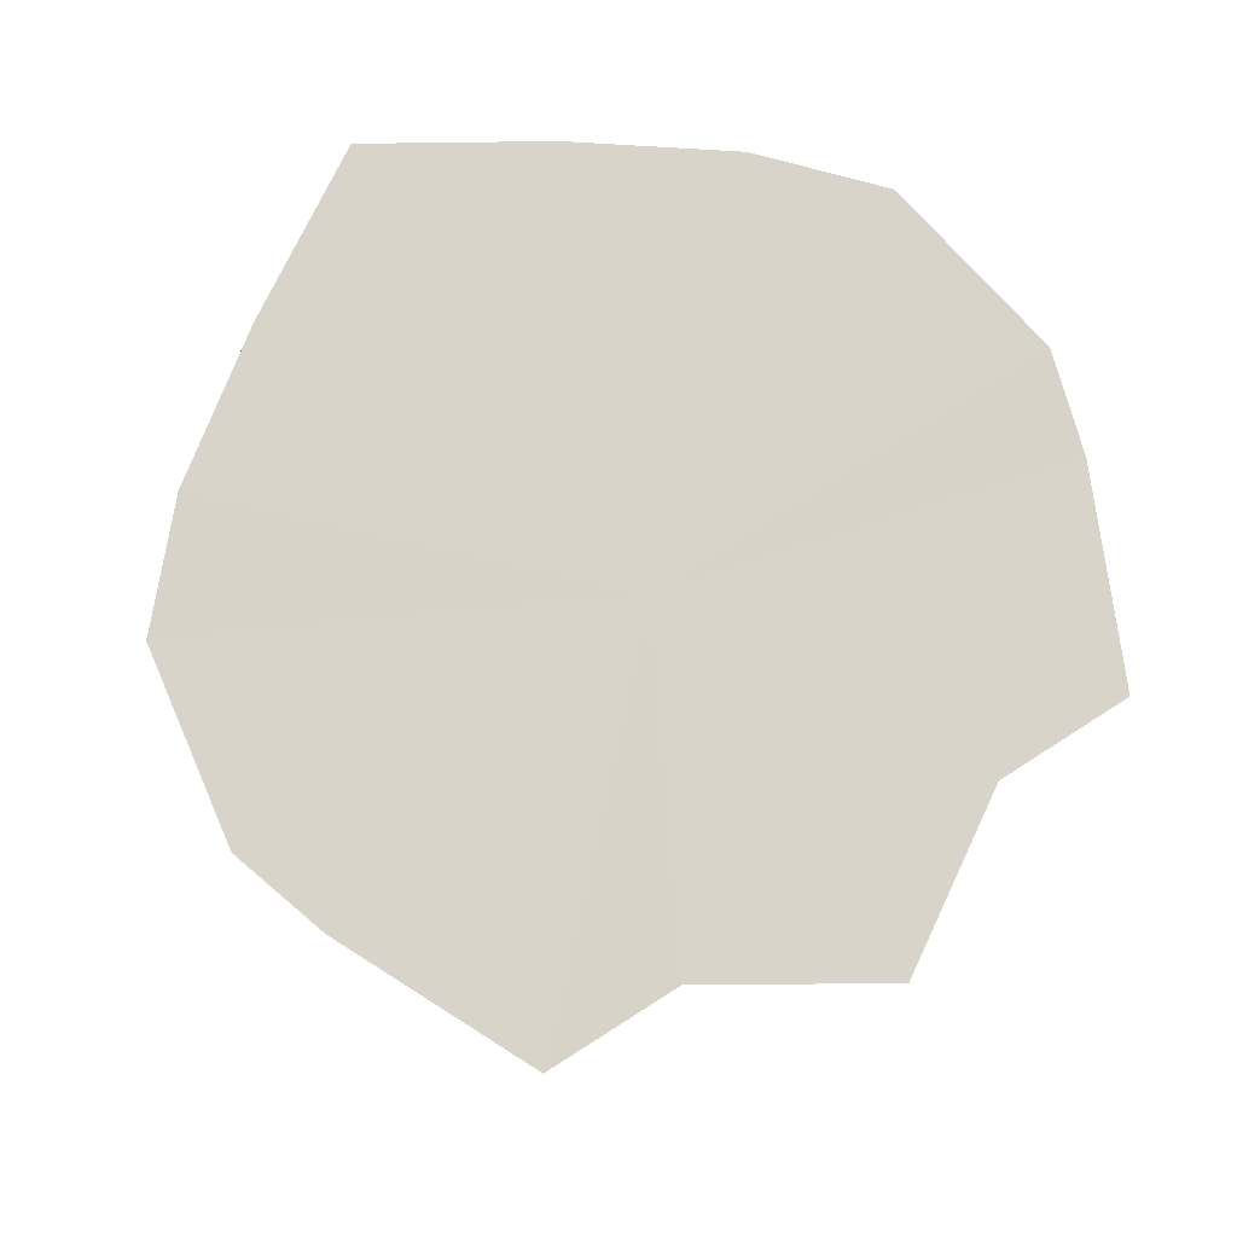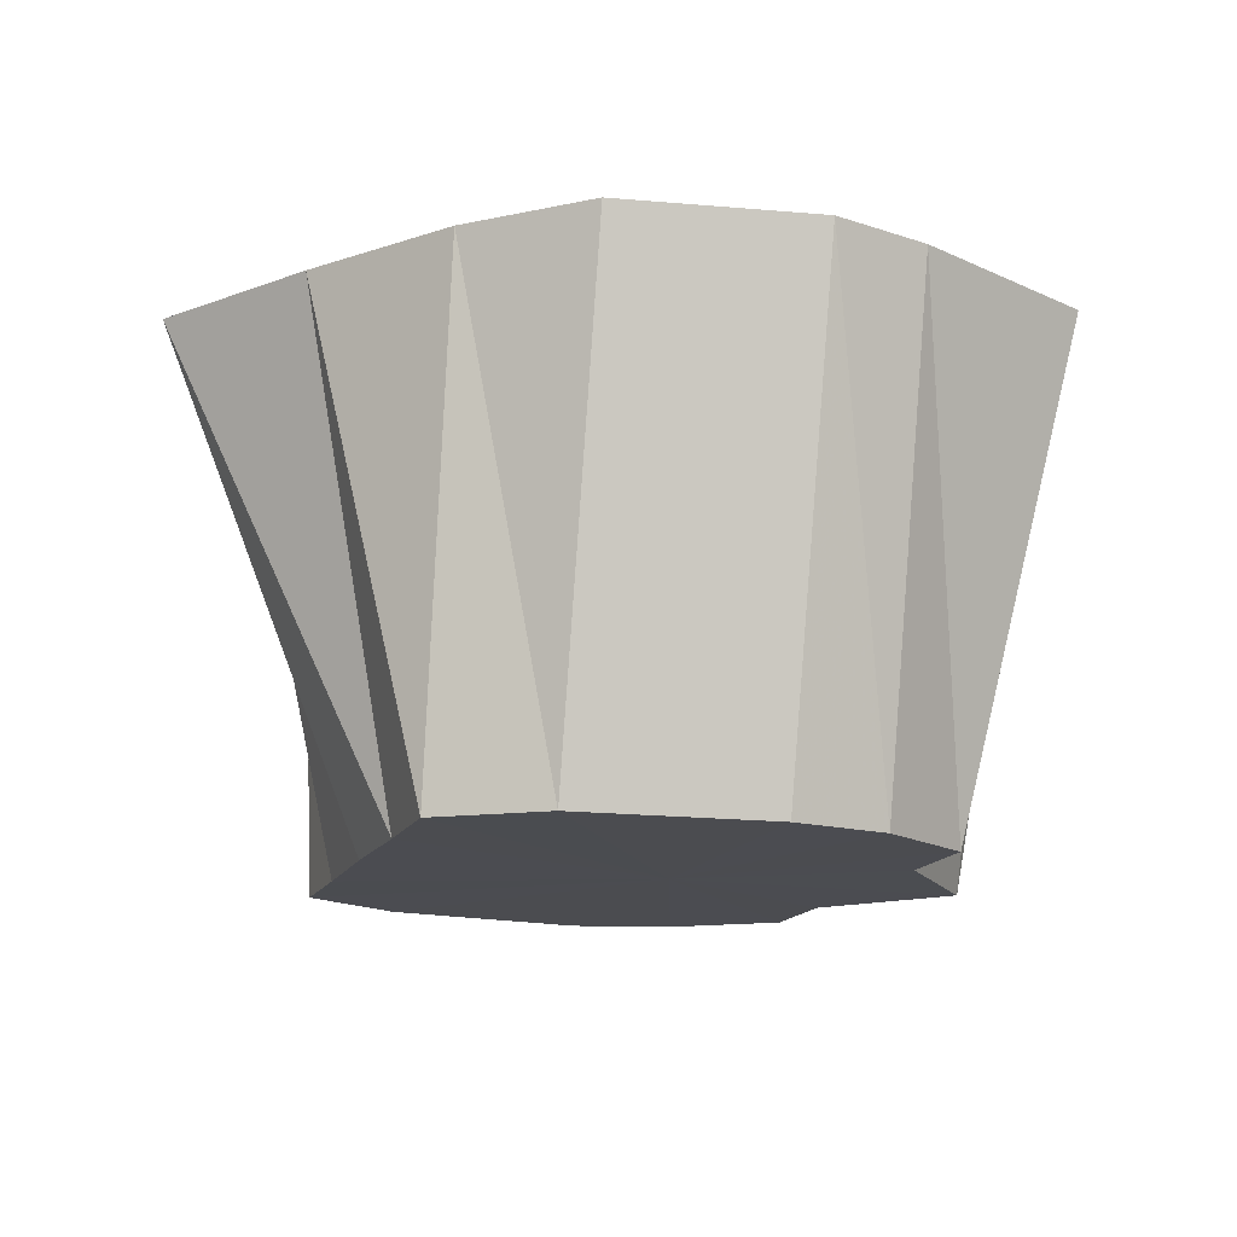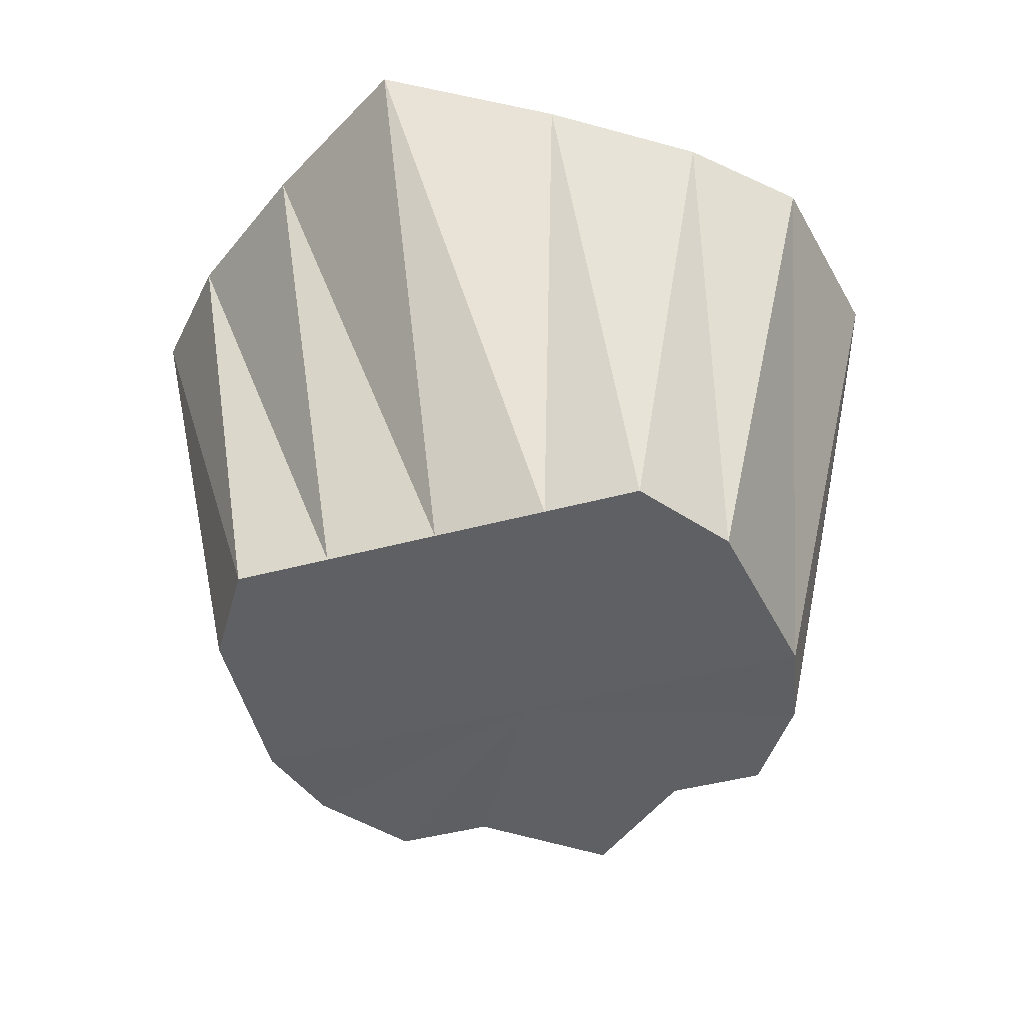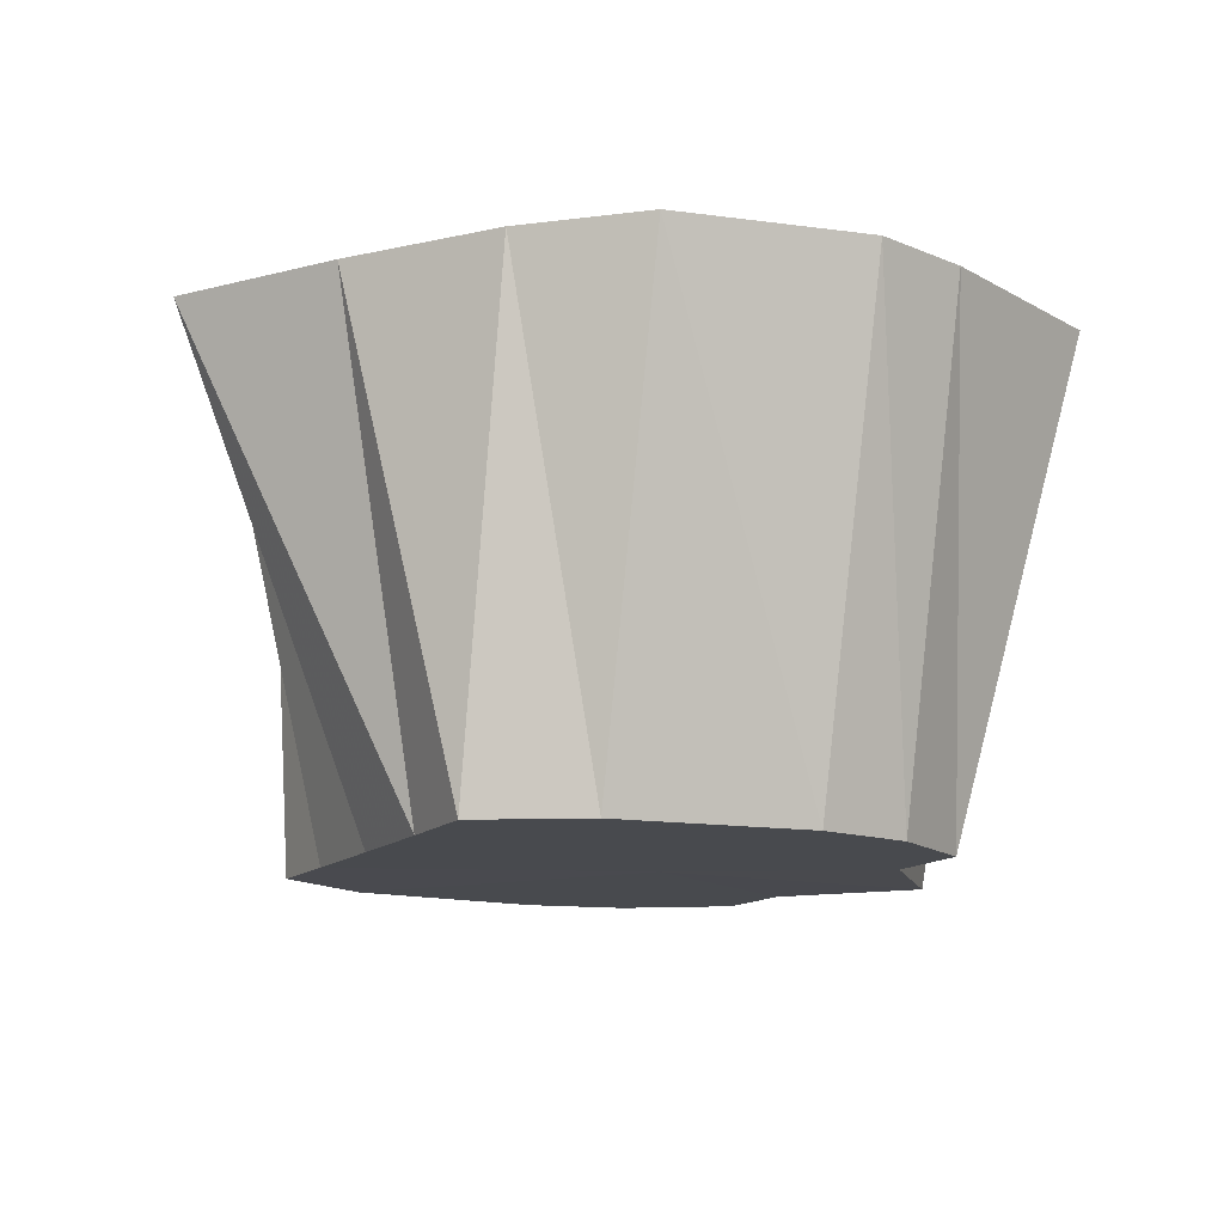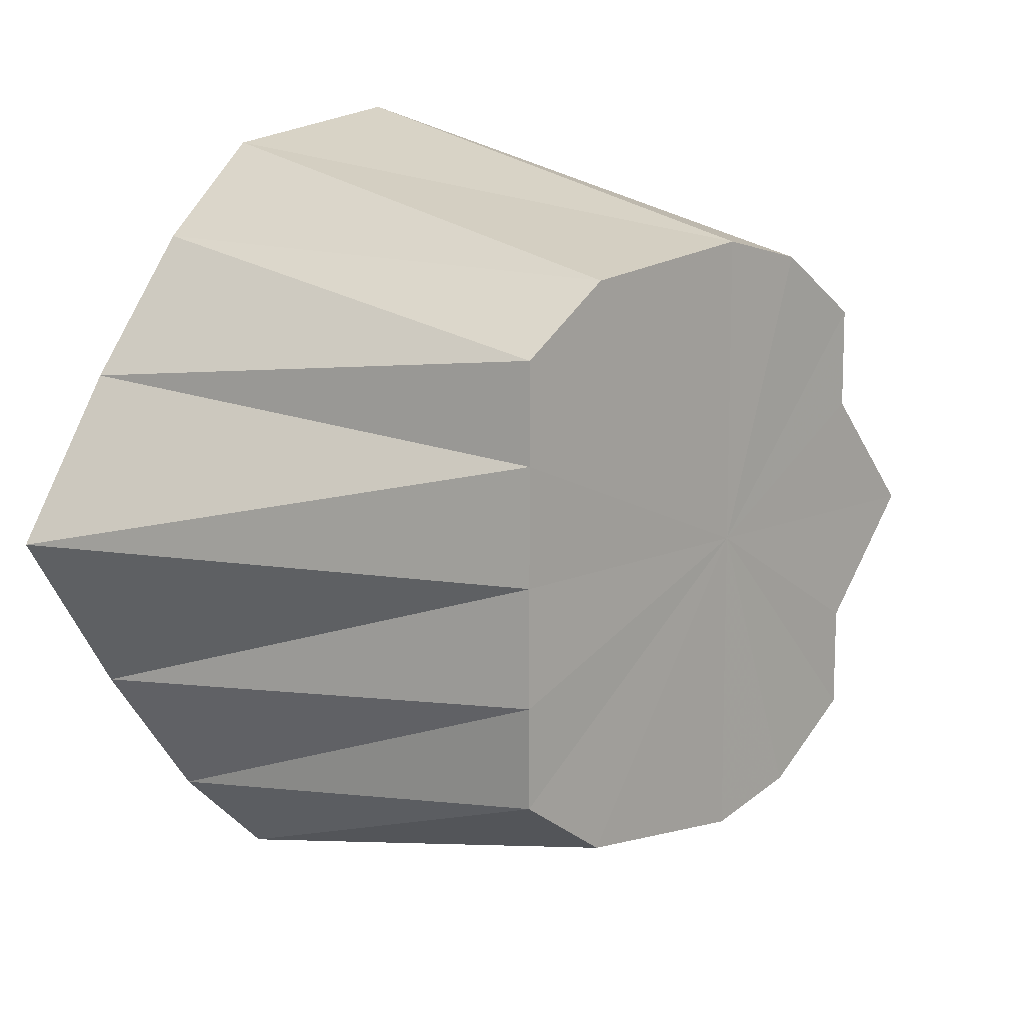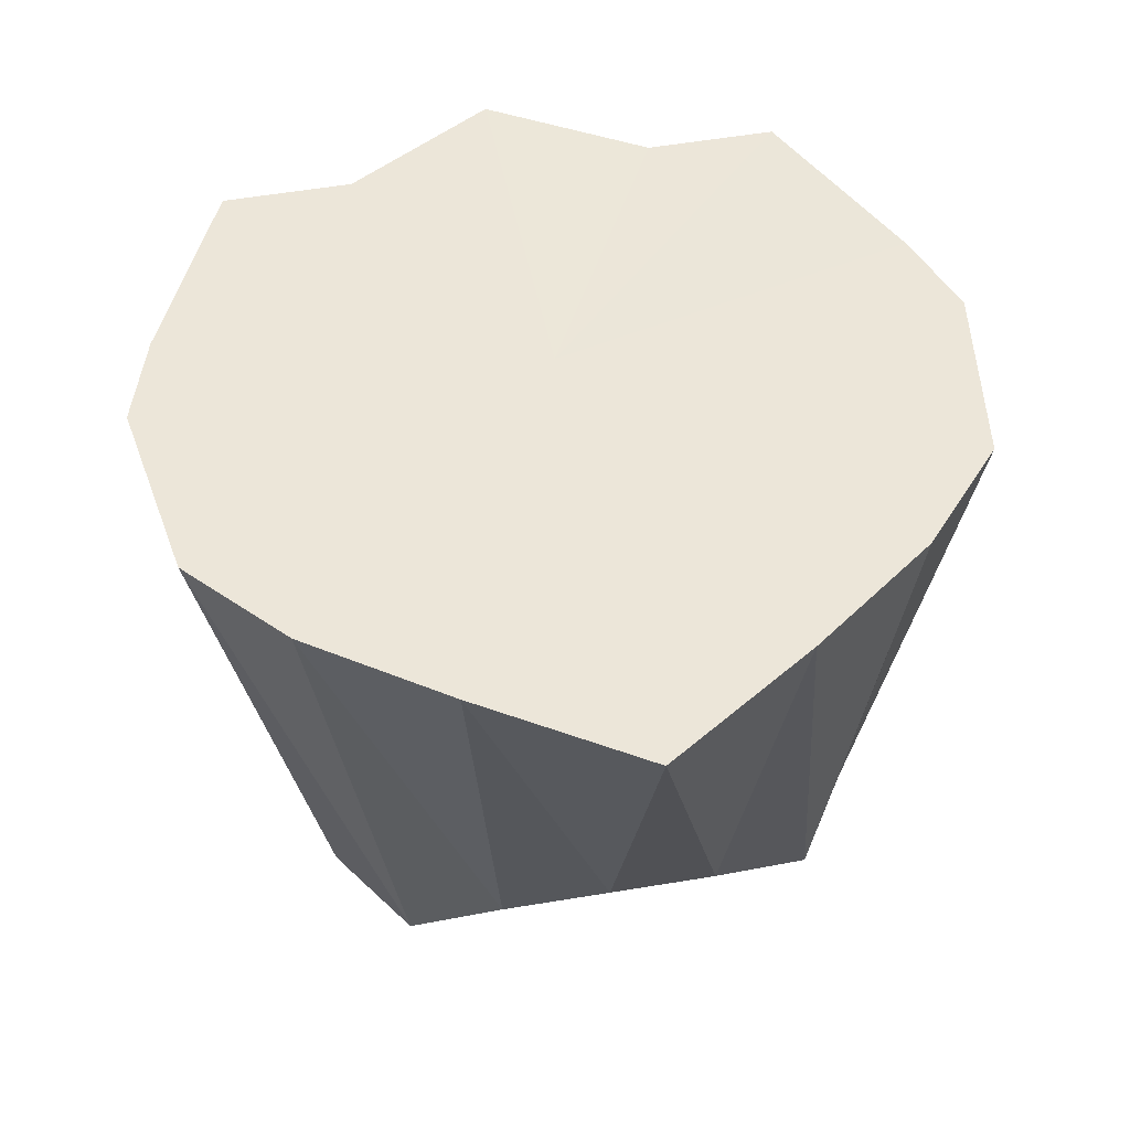
<metadata>
{"format":"obj","ext":"obj","renderer":"f3d","projection":"perspective","resolution":1024,"background":"white","views":[{"elev":75.5,"azim":57.4,"up":"+Y"},{"elev":-15.3,"azim":-18.7,"up":"+Y"},{"elev":-42.7,"azim":-71.9,"up":"+Y"},{"elev":-13.1,"azim":-26.5,"up":"+Y"},{"elev":11.7,"azim":-47.5,"up":"+Z"},{"elev":49.3,"azim":-101.1,"up":"+Y"}]}
</metadata>
<code>
o 25539
v 2210 1868 15.48
v 2210 1868 15.48
v 2210 1868 15.47
v 2210 1868 15.47
v 2210 1868 15.47
v 2210 1868 15.48
v 2210 1868 15.44
v 2210 1868 15.46
v 2210 1868 15.46
v 2210 1868 15.48
v 2210 1868 15.47
v 2210 1868 15.48
v 2210 1868 15.47
v 2210 1868 15.46
v 2210 1868 15.43
v 2210 1868 15.42
v 2210 1868 15.43
v 2210 1868 15.44
v 2210 1868 15.47
v 2210 1868 15.46
v 2210 1868 15.48
v 2210 1868 15.46
v 2210 1868 15.45
v 2210 1868 15.47
v 2210 1868 15.44
v 2210 1868 15.44
v 2210 1868 15.46
v 2210 1868 15.43
v 2210 1868 15.43
v 2210 1868 15.43
v 2210 1868 15.42
v 2210 1868 15.41
v 2210 1868 15.4
v 2210 1868 15.42
v 2210 1868 15.41
v 2210 1868 15.4
v 2210 1868 15.41
v 2210 1868 15.4
v 2210 1868 15.4
v 2210 1868 15.42
v 2210 1868 15.4
v 2210 1868 15.42
v 2210 1868 15.4
v 2210 1868 15.41
v 2210 1868 15.43
v 2210 1868 15.43
v 2210 1868 15.44
v 2210 1868 15.43
v 2210 1868 15.44
v 2210 1868 15.45
v 2210 1868 15.44
v 2210 1868 15.46
v 2210 1868 15.47
v 2210 1868 15.46
v 2210 1868 15.47
v 2210 1868 15.41
v 2210 1868 15.42
v 2210 1868 15.43
v 2210 1868 15.44
v 2210 1868 15.44
v 2210 1868 15.43
v 2210 1868 15.48
v 2210 1868 15.44
v 2210 1868 15.48
v 2210 1868 15.47
v 2210 1868 15.48
v 2210 1868 15.46
v 2210 1868 15.47
v 2210 1868 15.44
v 2210 1868 15.46
v 2210 1868 15.43
v 2210 1868 15.44
v 2210 1868 15.41
v 2210 1868 15.43
v 2210 1868 15.4
v 2210 1868 15.41
v 2210 1868 15.4
v 2210 1868 15.4
f 1 2 3
f 2 4 5
f 6 5 3
f 3 5 7
f 4 8 9
f 10 3 11
f 11 3 7
f 12 1 11
f 13 14 7
f 15 16 7
f 17 18 7
f 19 12 20
f 21 11 20
f 20 11 7
f 22 19 23
f 24 20 23
f 23 20 7
f 25 22 26
f 27 23 26
f 26 23 7
f 28 25 29
f 30 29 31
f 32 28 31
f 31 29 7
f 33 32 34
f 35 31 34
f 34 31 7
f 36 33 37
f 38 34 37
f 37 34 7
f 39 36 40
f 41 37 40
f 40 37 7
f 42 40 7
f 43 40 42
f 44 39 42
f 45 44 46
f 47 46 7
f 48 46 47
f 49 45 47
f 50 47 7
f 8 49 50
f 51 47 50
f 9 50 7
f 52 50 9
f 53 54 55
f 56 57 58
f 59 60 61
f 62 63 64
f 64 63 65
f 66 63 62
f 65 63 67
f 68 63 66
f 67 63 69
f 70 63 68
f 69 63 71
f 72 63 70
f 71 63 73
f 74 63 72
f 73 63 75
f 76 63 74
f 75 63 77
f 78 63 76
f 77 63 78

</code>
